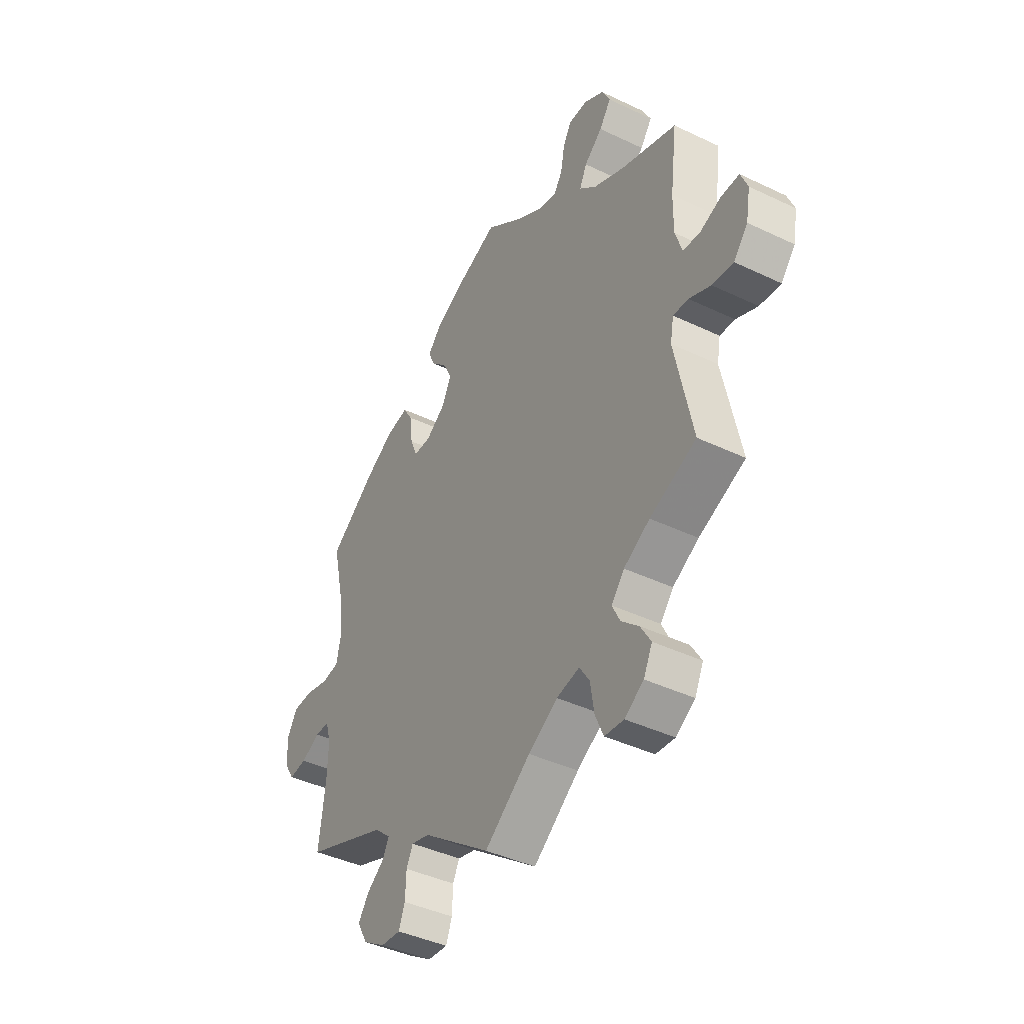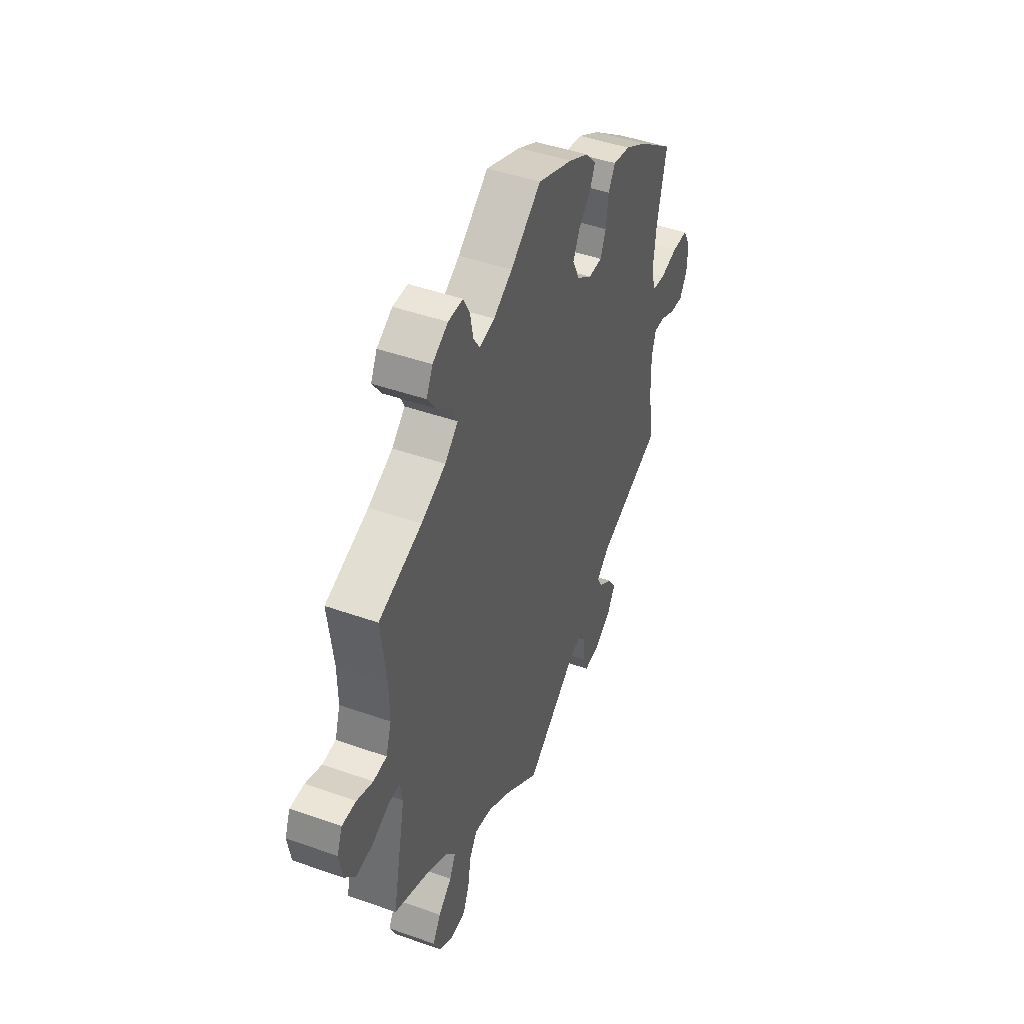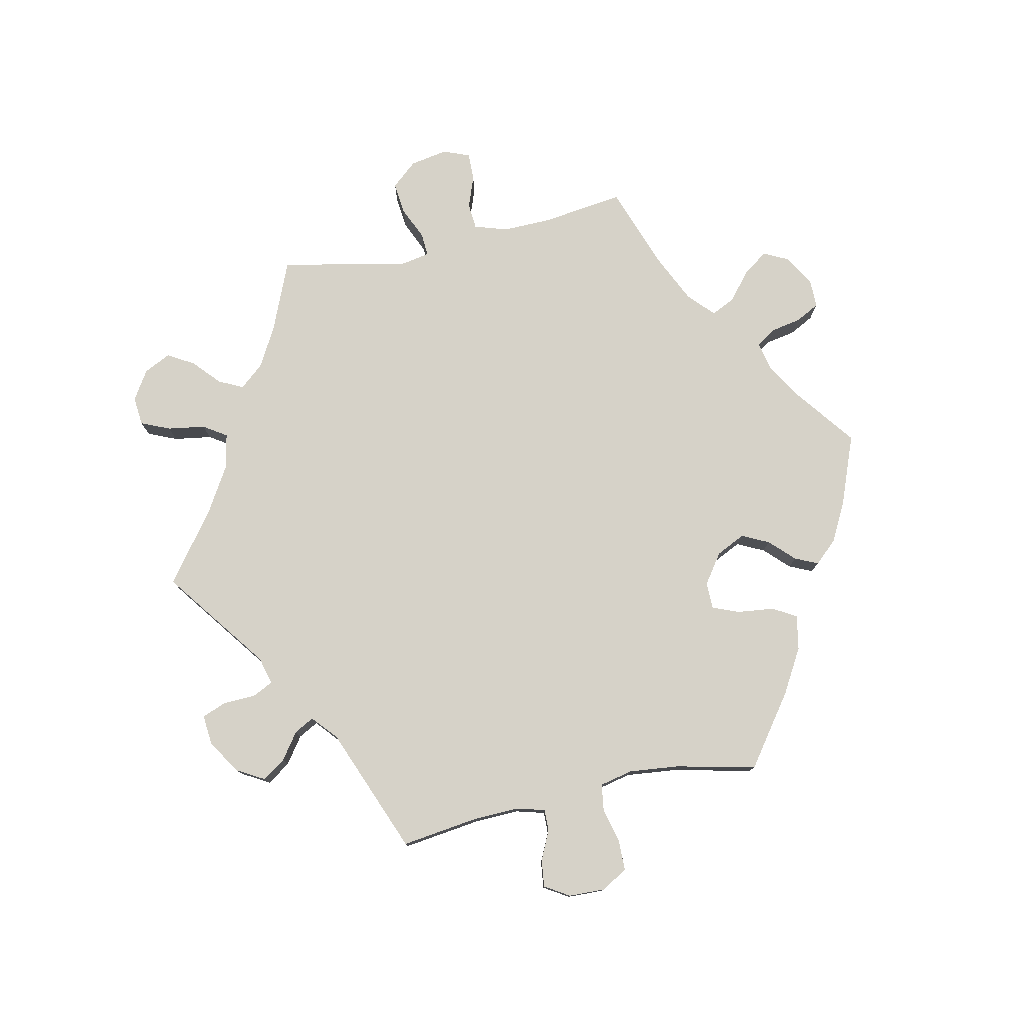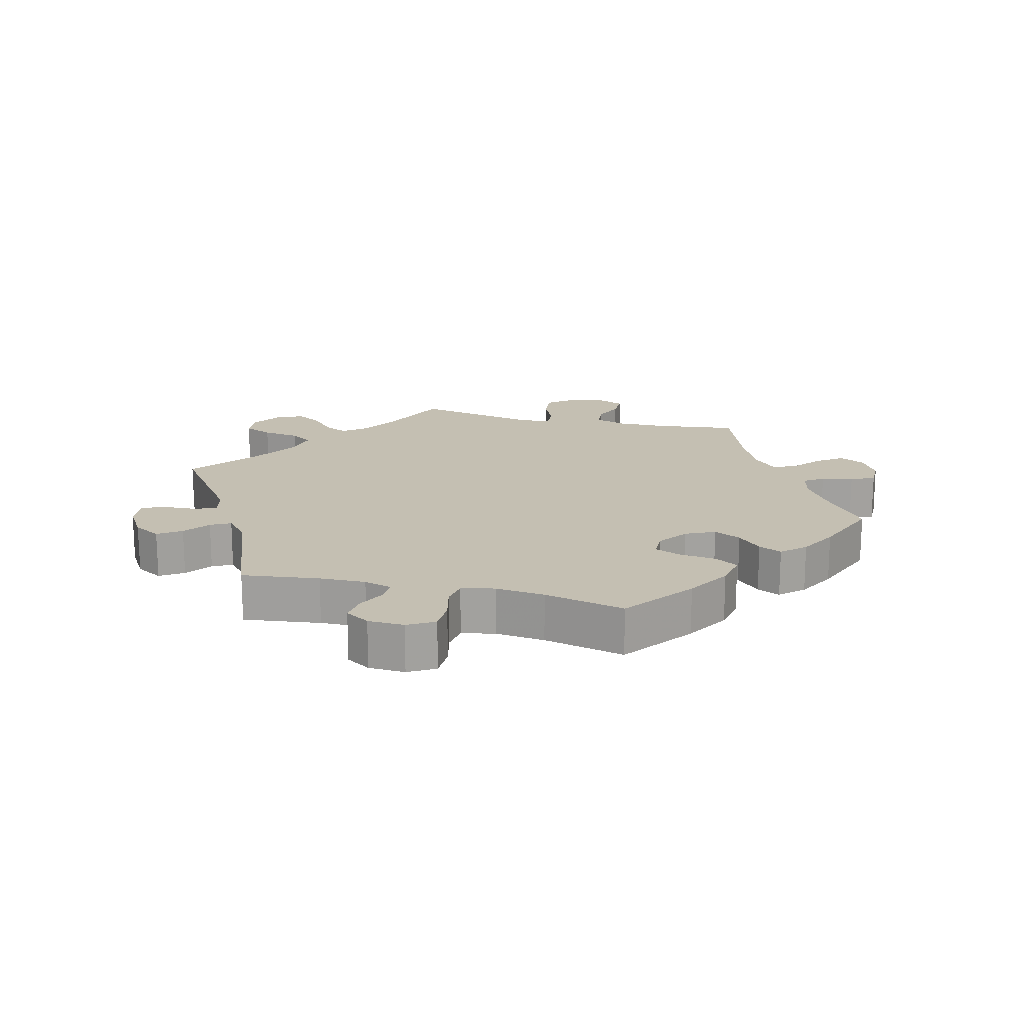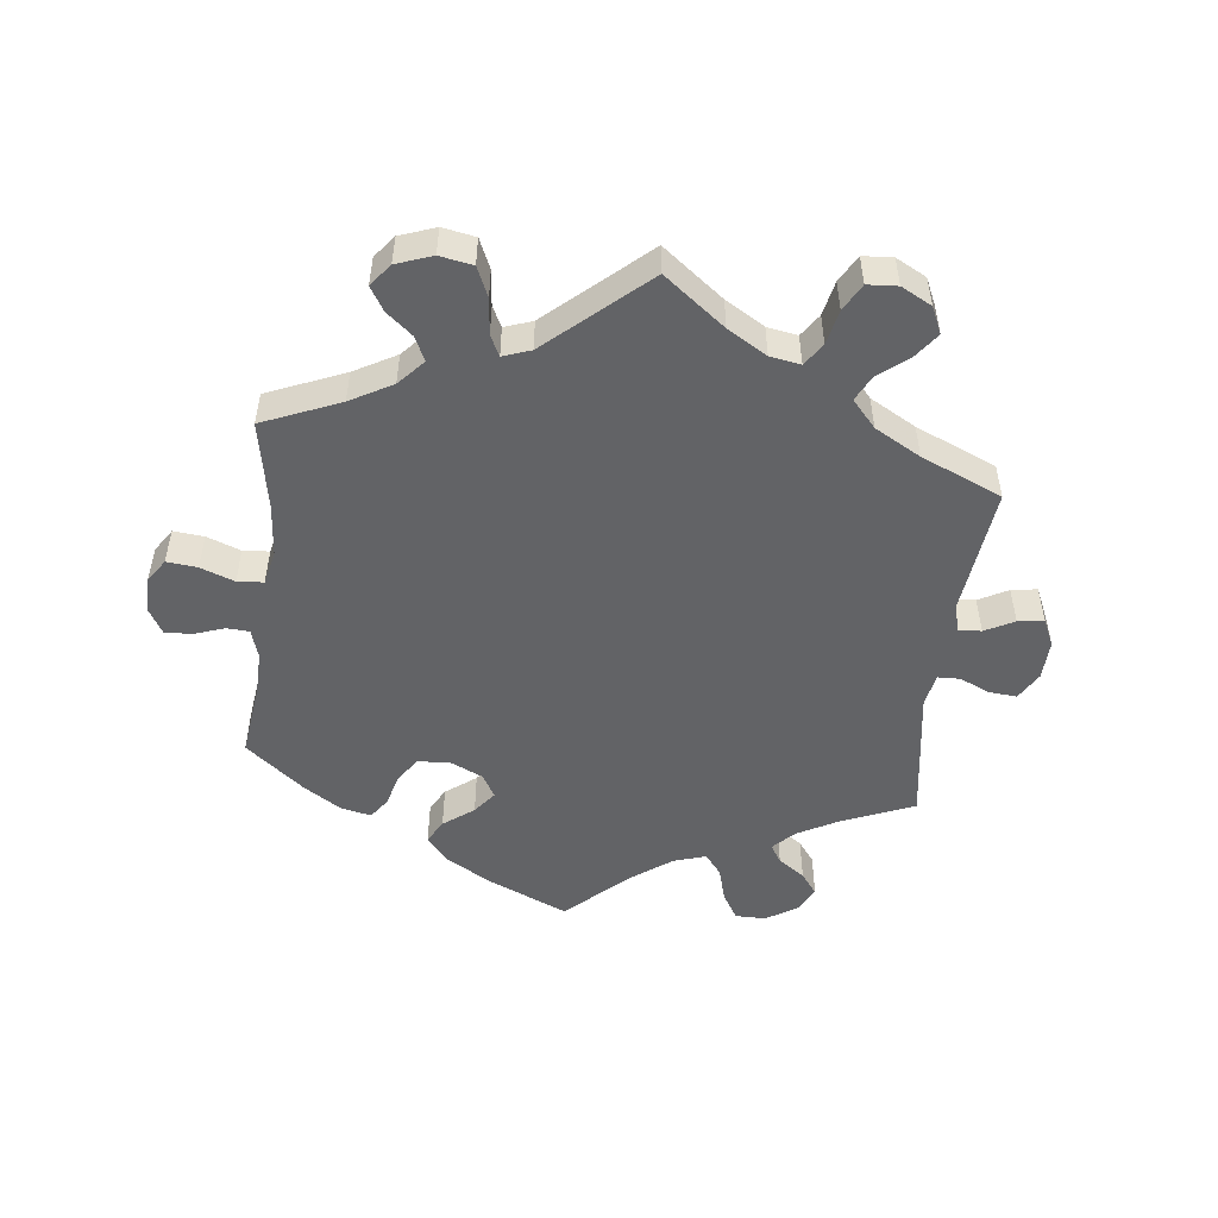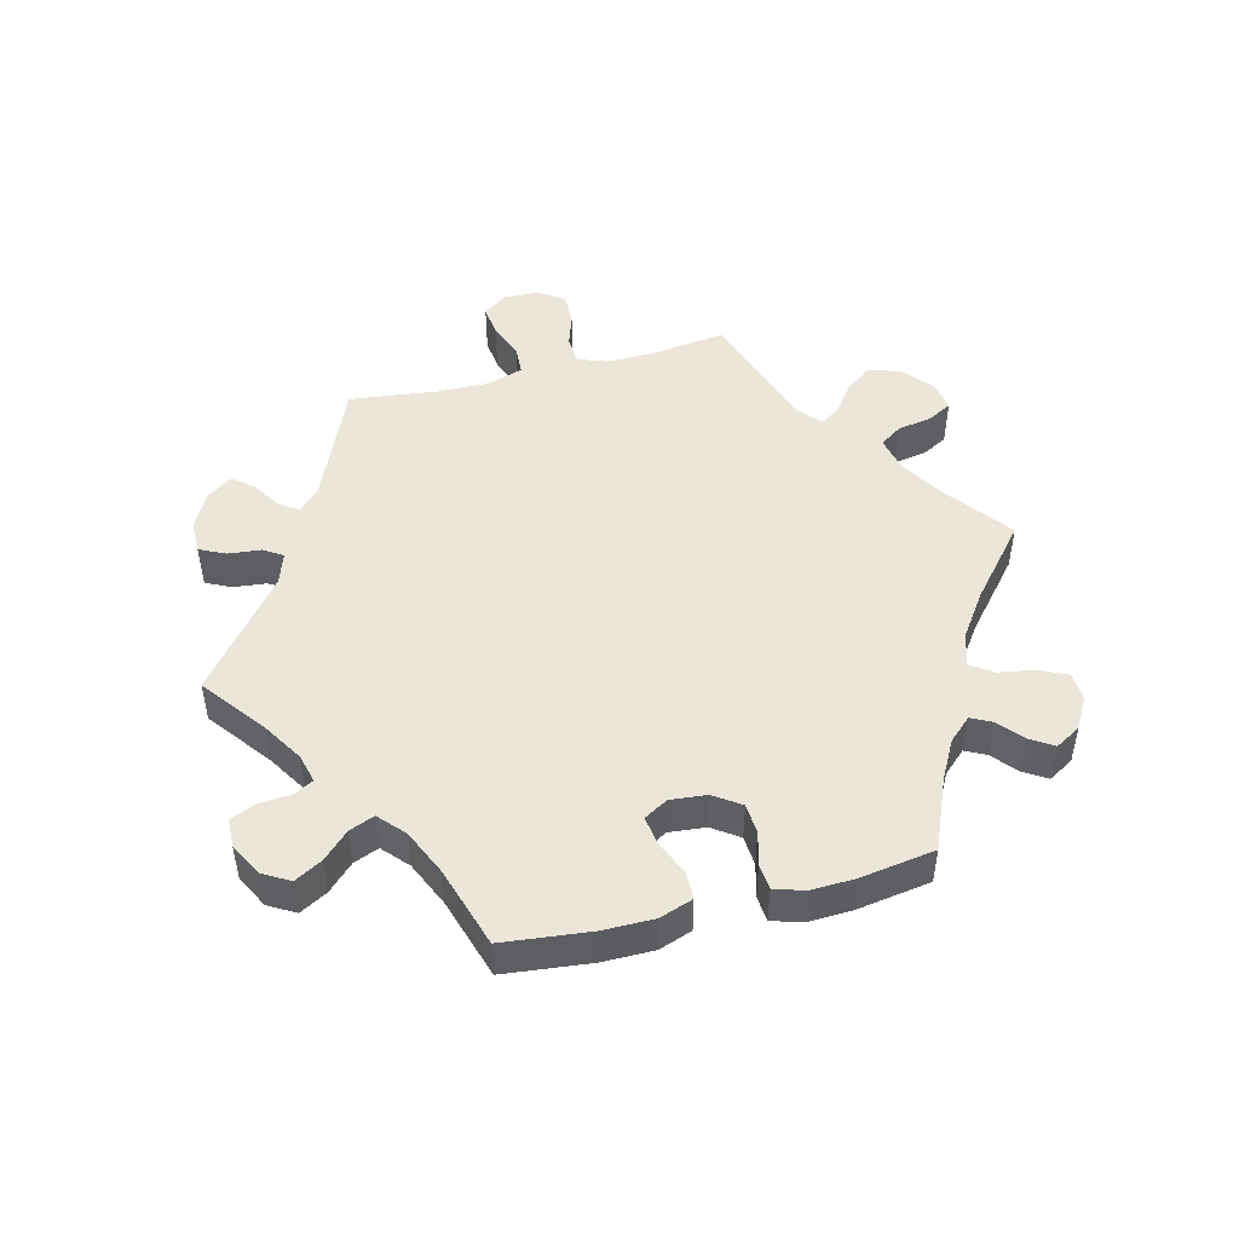
<metadata>
{"format":"obj","ext":"obj","renderer":"f3d","projection":"perspective","resolution":1024,"background":"white","views":[{"elev":-41.9,"azim":60.1,"up":"+Z"},{"elev":45.2,"azim":112.3,"up":"+Z"},{"elev":77.7,"azim":-102.3,"up":"+Y"},{"elev":17.6,"azim":-75.8,"up":"+Y"},{"elev":-50.9,"azim":113.2,"up":"+Y"},{"elev":48.5,"azim":-44.3,"up":"+Y"}]}
</metadata>
<code>
v -0.486 0.07 -0.172
v -0.484 0.07 -0.102
v -0.496 0.07 -0.059
v -0.529 0.07 -0.06
v -0.573 0.07 -0.081
v -0.614 0.07 -0.086
v -0.637 0.07 -0.049
v -0.639 0.07 0.006
v -0.616 0.07 0.046
v -0.569 0.07 0.047
v -0.516 0.07 0.034
v -0.476 0.07 0.04
v -0.465 0.07 0.09
v -0.473 0.07 0.165
v -0.501 0.07 0.288
v -0.395 0.07 0.366
v -0.328 0.07 0.405
v -0.276 0.07 0.415
v -0.255 0.07 0.38
v -0.248 0.07 0.323
v -0.232 0.07 0.283
v -0.191 0.07 0.283
v -0.146 0.07 0.315
v -0.125 0.07 0.359
v -0.145 0.07 0.4
v -0.181 0.07 0.436
v -0.197 0.07 0.471
v -0.165 0.07 0.506
v -0.106 0.07 0.537
v -0.001 0.07 0.578
v 0.09 0.07 0.509
v 0.146 0.07 0.475
v 0.191 0.07 0.465
v 0.21 0.07 0.494
v 0.219 0.07 0.542
v 0.238 0.07 0.578
v 0.282 0.07 0.578
v 0.328 0.07 0.551
v 0.347 0.07 0.513
v 0.32 0.07 0.475
v 0.278 0.07 0.44
v 0.261 0.07 0.404
v 0.3 0.07 0.368
v 0.373 0.07 0.334
v 0.501 0.07 0.289
v 0.485 0.07 0.163
v 0.484 0.07 0.09
v 0.5 0.07 0.04
v 0.54 0.07 0.037
v 0.588 0.07 0.055
v 0.63 0.07 0.056
v 0.646 0.07 0.016
v 0.636 0.07 -0.041
v 0.603 0.07 -0.08
v 0.554 0.07 -0.075
v 0.504 0.07 -0.053
v 0.469 0.07 -0.051
v 0.461 0.07 -0.095
v 0.501 0.07 -0.289
v 0.394 0.07 -0.334
v 0.334 0.07 -0.368
v 0.304 0.07 -0.404
v 0.322 0.07 -0.441
v 0.362 0.07 -0.477
v 0.386 0.07 -0.517
v 0.366 0.07 -0.558
v 0.322 0.07 -0.586
v 0.278 0.07 -0.582
v 0.259 0.07 -0.538
v 0.25 0.07 -0.481
v 0.227 0.07 -0.446
v 0.174 0.07 -0.457
v 0.106 0.07 -0.498
v 0 0.07 -0.578
v -0.157 0.07 -0.462
v -0.199 0.07 -0.451
v -0.214 0.07 -0.482
v -0.216 0.07 -0.532
v -0.23 0.07 -0.569
v -0.276 0.07 -0.565
v -0.327 0.07 -0.533
v -0.351 0.07 -0.491
v -0.327 0.07 -0.456
v -0.287 0.07 -0.427
v -0.271 0.07 -0.397
v -0.309 0.07 -0.364
v -0.501 0.07 -0.289
v -0.486 0 -0.172
v -0.484 0 -0.102
v -0.496 0 -0.059
v -0.529 0 -0.06
v -0.573 0 -0.081
v -0.614 0 -0.086
v -0.637 0 -0.049
v -0.639 0 0.006
v -0.616 0 0.046
v -0.569 0 0.047
v -0.516 0 0.034
v -0.476 0 0.04
v -0.465 0 0.09
v -0.473 0 0.165
v -0.501 0 0.288
v -0.395 0 0.366
v -0.328 0 0.405
v -0.276 0 0.415
v -0.255 0 0.38
v -0.248 0 0.323
v -0.232 0 0.283
v -0.191 0 0.283
v -0.146 0 0.315
v -0.125 0 0.359
v -0.145 0 0.4
v -0.181 0 0.436
v -0.197 0 0.471
v -0.165 0 0.506
v -0.106 0 0.537
v -0.001 0 0.578
v 0.09 0 0.509
v 0.146 0 0.475
v 0.191 0 0.465
v 0.21 0 0.494
v 0.219 0 0.542
v 0.238 0 0.578
v 0.282 0 0.578
v 0.328 0 0.551
v 0.347 0 0.513
v 0.32 0 0.475
v 0.278 0 0.44
v 0.261 0 0.404
v 0.3 0 0.368
v 0.373 0 0.334
v 0.501 0 0.289
v 0.485 0 0.163
v 0.484 0 0.09
v 0.5 0 0.04
v 0.54 0 0.037
v 0.588 0 0.055
v 0.63 0 0.056
v 0.646 0 0.016
v 0.636 0 -0.041
v 0.603 0 -0.08
v 0.554 0 -0.075
v 0.504 0 -0.053
v 0.469 0 -0.051
v 0.461 0 -0.095
v 0.501 0 -0.289
v 0.394 0 -0.334
v 0.334 0 -0.368
v 0.304 0 -0.404
v 0.322 0 -0.441
v 0.362 0 -0.477
v 0.386 0 -0.517
v 0.366 0 -0.558
v 0.322 0 -0.586
v 0.278 0 -0.582
v 0.259 0 -0.538
v 0.25 0 -0.481
v 0.227 0 -0.446
v 0.174 0 -0.457
v 0.106 0 -0.498
v 0 0 -0.578
v -0.157 0 -0.462
v -0.199 0 -0.451
v -0.214 0 -0.482
v -0.216 0 -0.532
v -0.23 0 -0.569
v -0.276 0 -0.565
v -0.327 0 -0.533
v -0.351 0 -0.491
v -0.327 0 -0.456
v -0.287 0 -0.427
v -0.271 0 -0.397
v -0.309 0 -0.364
v -0.501 0 -0.289
f 86 87 1
f 85 86 1 2
f 81 82 83 84
f 81 84 85
f 80 81 85
f 77 78 79 80
f 76 77 80 85
f 75 76 85 2
f 73 74 75 2
f 67 68 69 70
f 67 70 71
f 66 67 71
f 63 64 65 66
f 62 63 66 71
f 61 62 71 72
f 58 59 60
f 57 58 60 61
f 53 54 55 56
f 53 56 57
f 52 53 57
f 49 50 51 52
f 48 49 52 57
f 47 48 57 61
f 44 45 46
f 43 44 46 47
f 42 43 47 61
f 38 39 40 41
f 38 41 42
f 37 38 42
f 34 35 36 37
f 33 34 37 42
f 32 33 42 61
f 28 29 30 31
f 25 26 27 28
f 24 25 28 31
f 23 24 31 32
f 17 18 19 20
f 17 20 21
f 14 15 16 17
f 13 14 17 21
f 12 13 21 22
f 8 9 10 11
f 8 11 12
f 7 8 12
f 4 5 6 7
f 3 4 7 12
f 72 73 2 3
f 23 32 61 72
f 22 23 72
f 3 12 22 72
f 88 174 173
f 89 88 173 172
f 171 170 169 168
f 172 171 168
f 172 168 167
f 167 166 165 164
f 172 167 164 163
f 89 172 163 162
f 89 162 161 160
f 157 156 155 154
f 158 157 154
f 158 154 153
f 153 152 151 150
f 158 153 150 149
f 159 158 149 148
f 147 146 145
f 148 147 145 144
f 143 142 141 140
f 144 143 140
f 144 140 139
f 139 138 137 136
f 144 139 136 135
f 148 144 135 134
f 133 132 131
f 134 133 131 130
f 148 134 130 129
f 128 127 126 125
f 129 128 125
f 129 125 124
f 124 123 122 121
f 129 124 121 120
f 148 129 120 119
f 118 117 116 115
f 115 114 113 112
f 118 115 112 111
f 119 118 111 110
f 107 106 105 104
f 108 107 104
f 104 103 102 101
f 108 104 101 100
f 109 108 100 99
f 98 97 96 95
f 99 98 95
f 99 95 94
f 94 93 92 91
f 99 94 91 90
f 90 89 160 159
f 159 148 119 110
f 159 110 109
f 159 109 99 90
f 1 88 89 2
f 2 89 90 3
f 3 90 91 4
f 4 91 92 5
f 5 92 93 6
f 6 93 94 7
f 7 94 95 8
f 8 95 96 9
f 9 96 97 10
f 10 97 98 11
f 11 98 99 12
f 12 99 100 13
f 13 100 101 14
f 14 101 102 15
f 15 102 103 16
f 16 103 104 17
f 17 104 105 18
f 18 105 106 19
f 19 106 107 20
f 20 107 108 21
f 21 108 109 22
f 22 109 110 23
f 23 110 111 24
f 24 111 112 25
f 25 112 113 26
f 26 113 114 27
f 27 114 115 28
f 28 115 116 29
f 29 116 117 30
f 30 117 118 31
f 31 118 119 32
f 32 119 120 33
f 33 120 121 34
f 34 121 122 35
f 35 122 123 36
f 36 123 124 37
f 37 124 125 38
f 38 125 126 39
f 39 126 127 40
f 40 127 128 41
f 41 128 129 42
f 42 129 130 43
f 43 130 131 44
f 44 131 132 45
f 45 132 133 46
f 46 133 134 47
f 47 134 135 48
f 48 135 136 49
f 49 136 137 50
f 50 137 138 51
f 51 138 139 52
f 52 139 140 53
f 53 140 141 54
f 54 141 142 55
f 55 142 143 56
f 56 143 144 57
f 57 144 145 58
f 58 145 146 59
f 59 146 147 60
f 60 147 148 61
f 61 148 149 62
f 62 149 150 63
f 63 150 151 64
f 64 151 152 65
f 65 152 153 66
f 66 153 154 67
f 67 154 155 68
f 68 155 156 69
f 69 156 157 70
f 70 157 158 71
f 71 158 159 72
f 72 159 160 73
f 73 160 161 74
f 74 161 162 75
f 75 162 163 76
f 76 163 164 77
f 77 164 165 78
f 78 165 166 79
f 79 166 167 80
f 80 167 168 81
f 81 168 169 82
f 82 169 170 83
f 83 170 171 84
f 84 171 172 85
f 85 172 173 86
f 86 173 174 87
f 87 174 88 1

</code>
